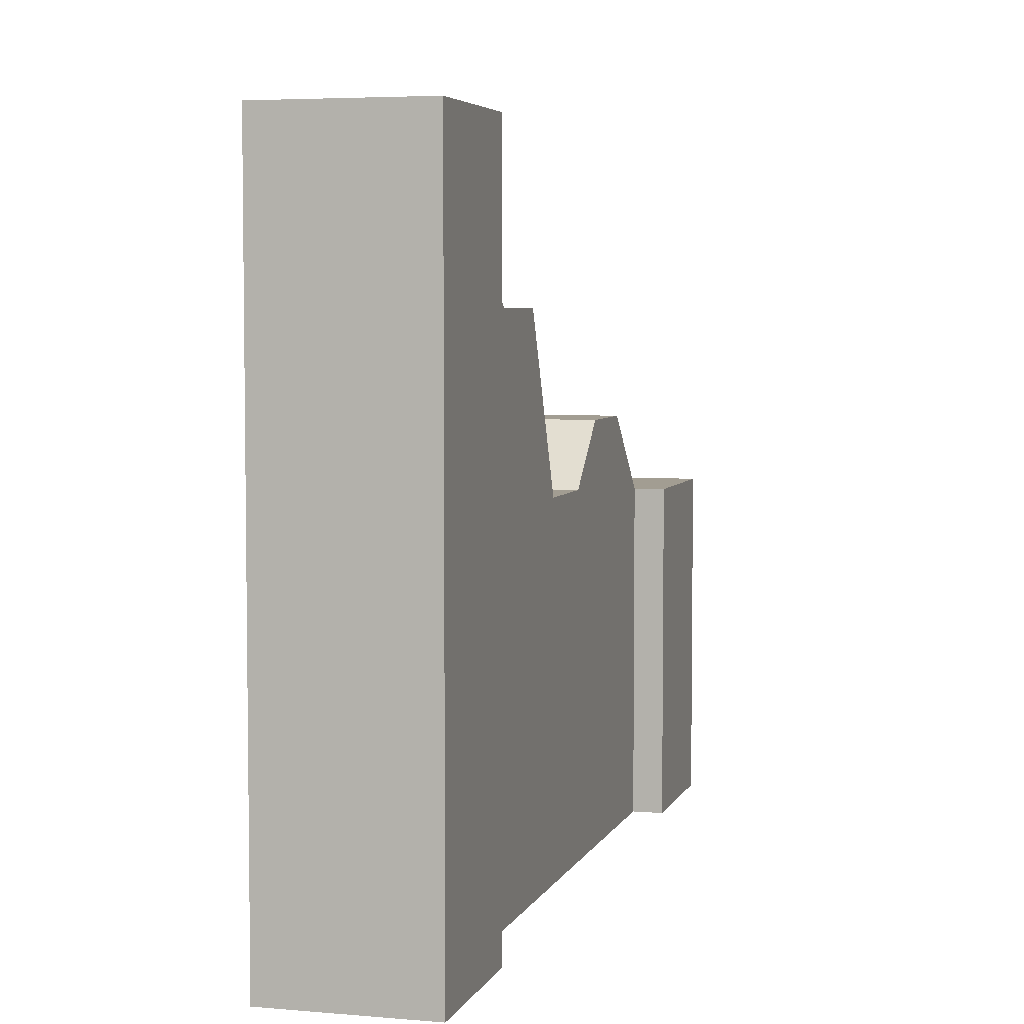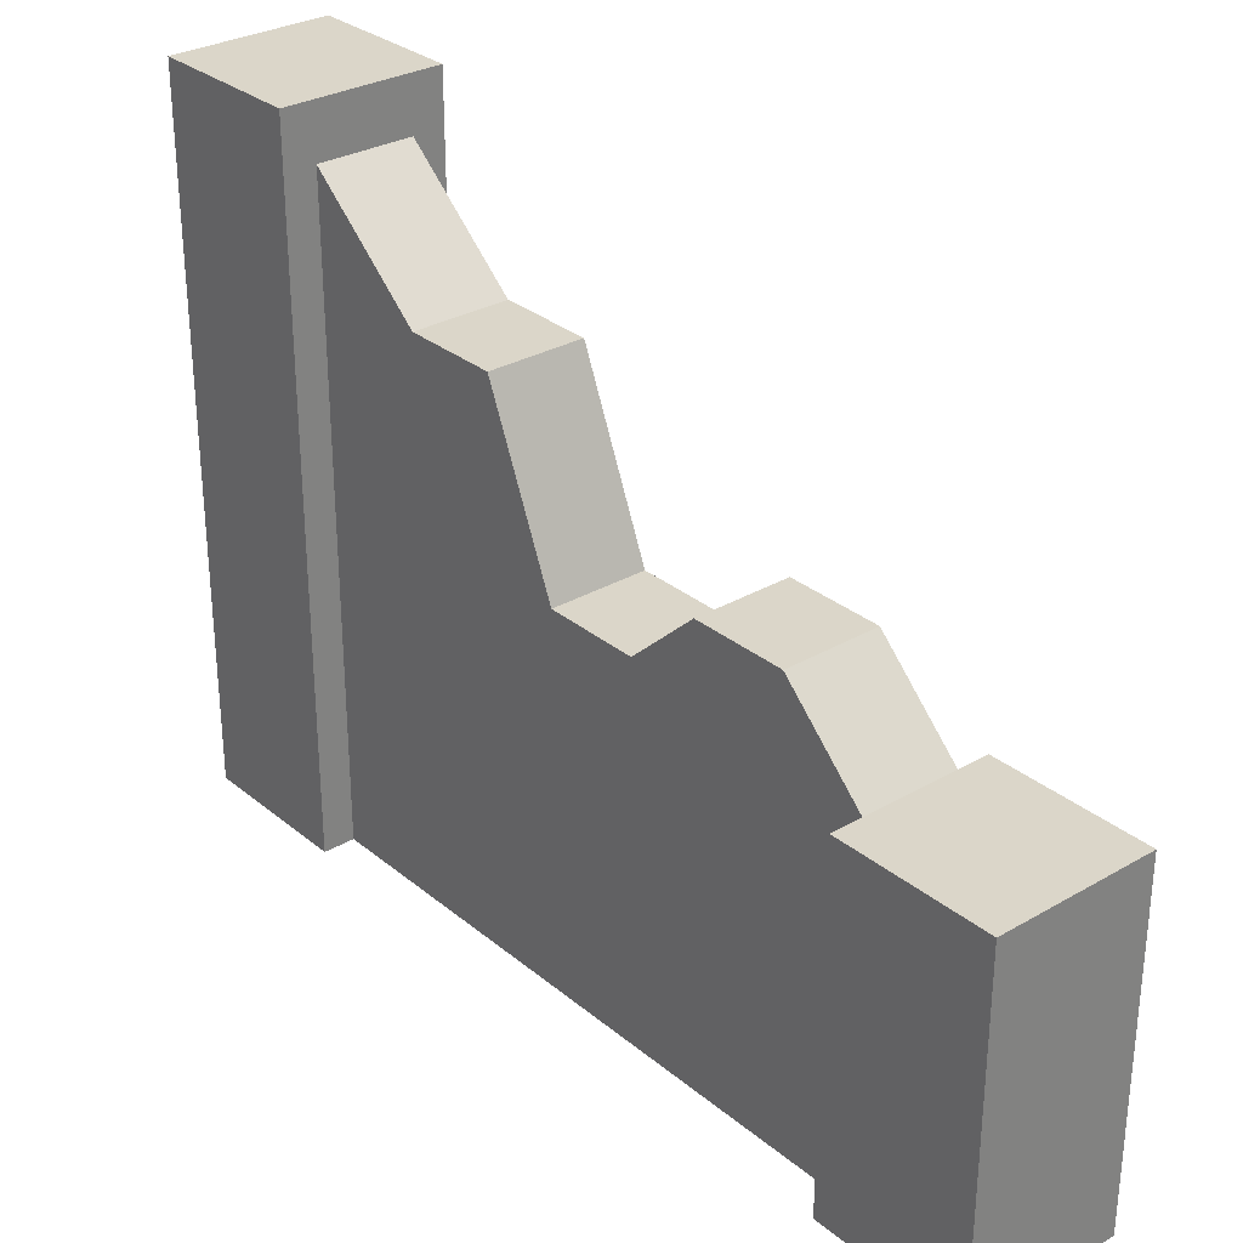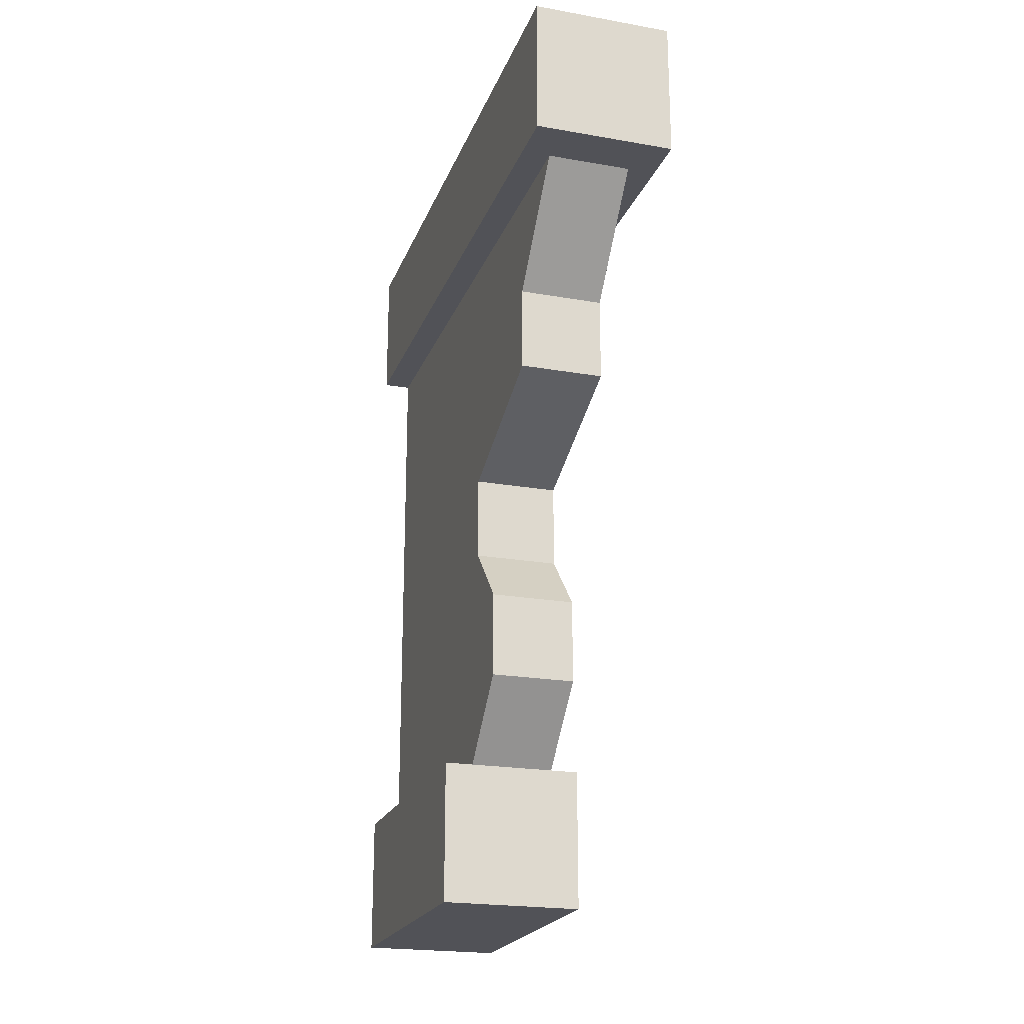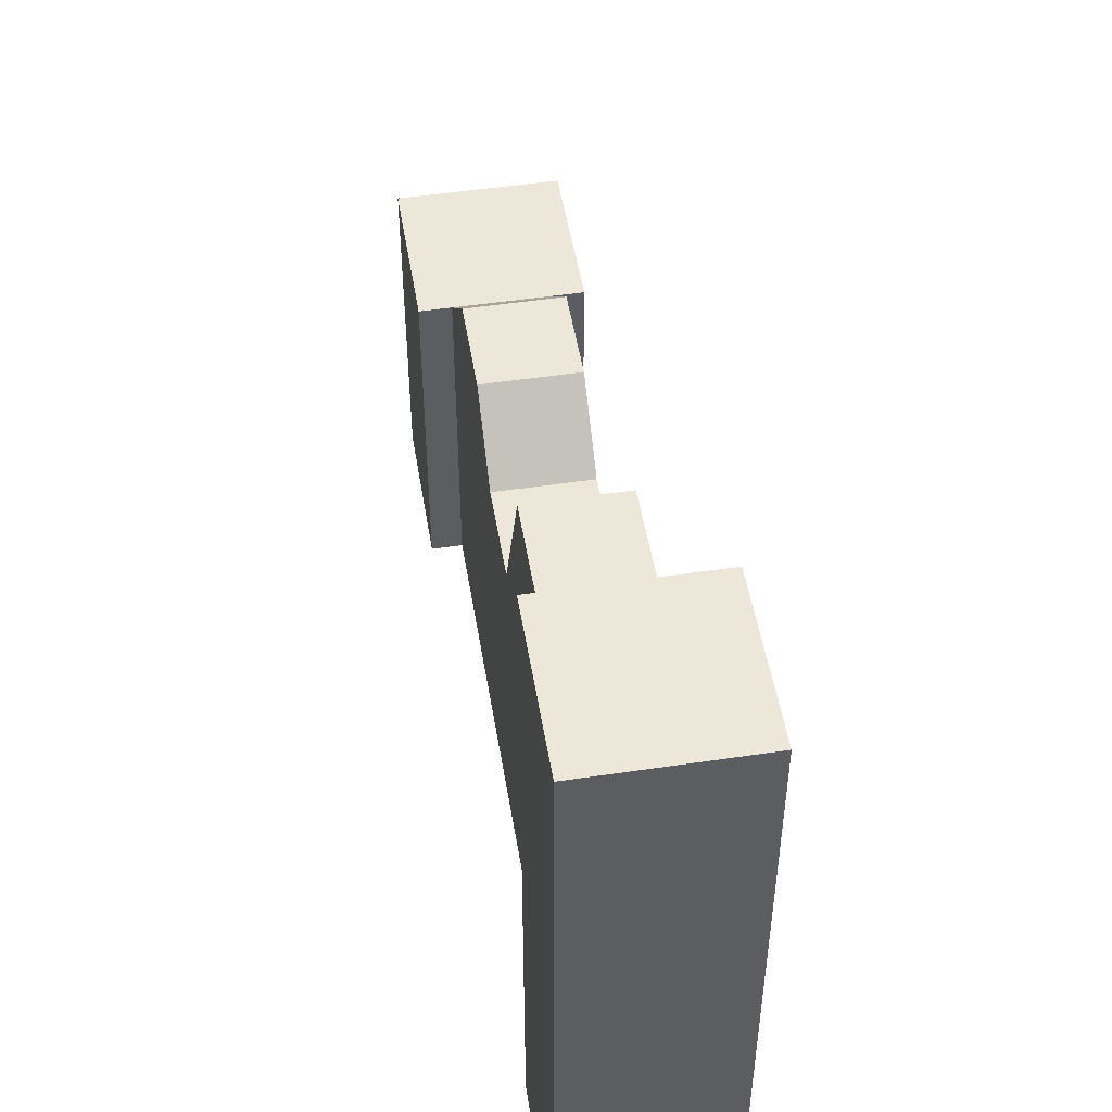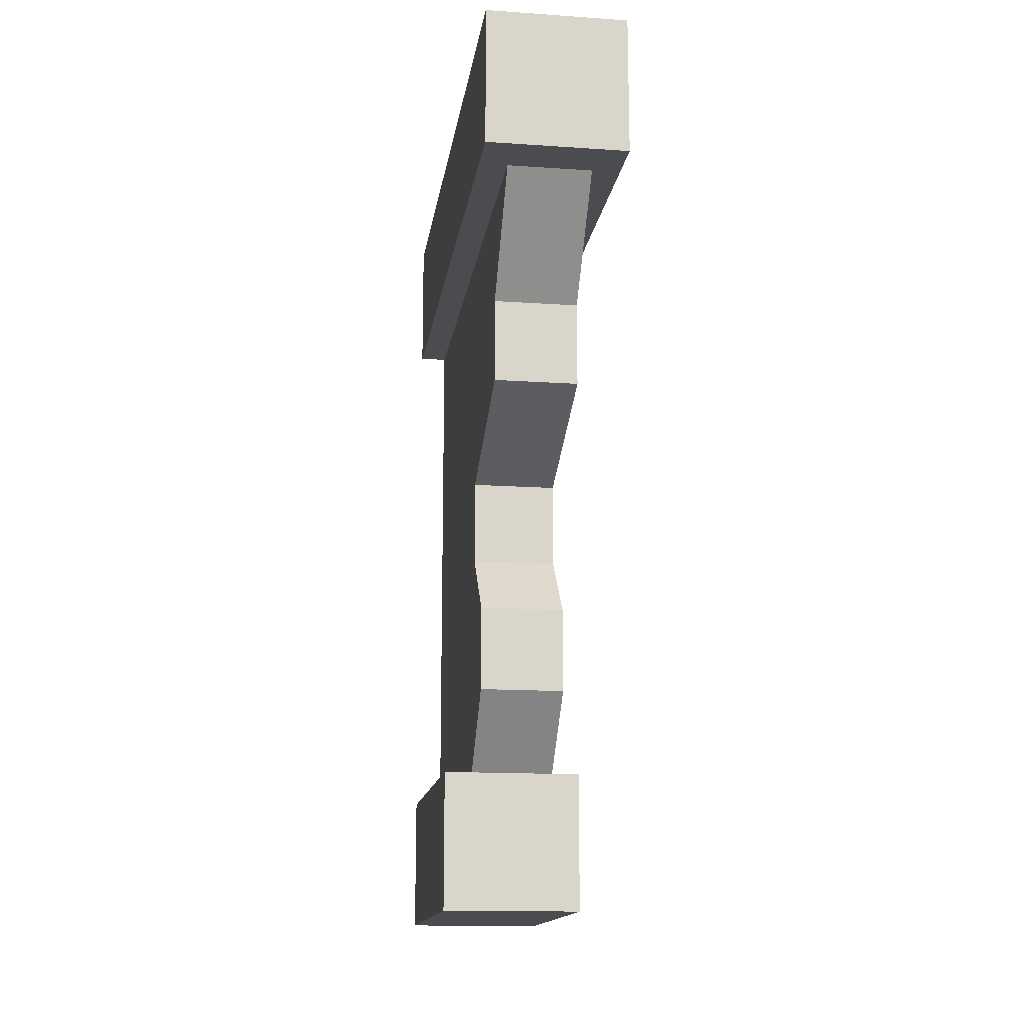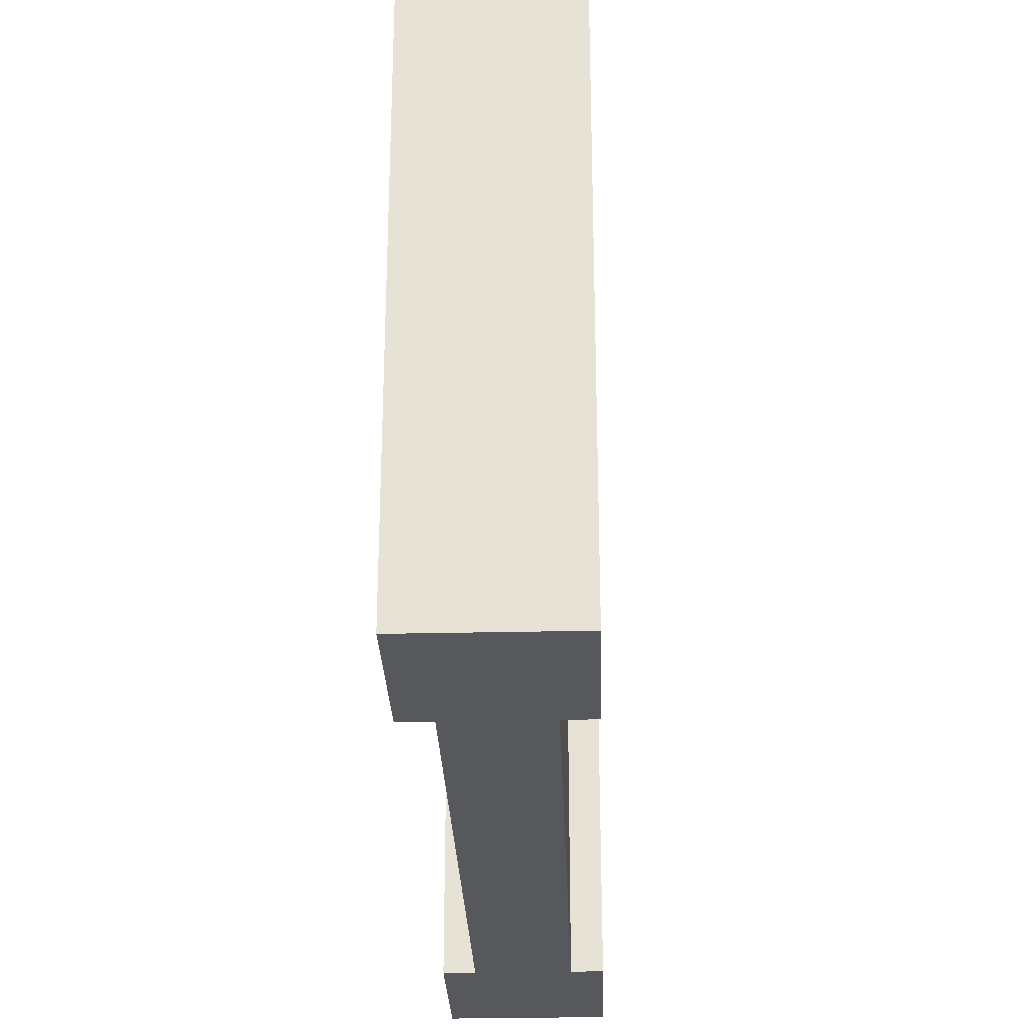
<metadata>
{"format":"obj","ext":"obj","renderer":"f3d","projection":"perspective","resolution":1024,"background":"white","views":[{"elev":4.9,"azim":15.5,"up":"+Y"},{"elev":30.1,"azim":139.8,"up":"+Y"},{"elev":-21.5,"azim":162.7,"up":"+Z"},{"elev":50.2,"azim":-9.3,"up":"+Y"},{"elev":-15.1,"azim":171.8,"up":"+Z"},{"elev":-28.0,"azim":2.0,"up":"+Y"}]}
</metadata>
<code>
o Grey_Broken_Wall_01
v 0.5 2.2 0
v 0.5 2.2 -0.5
v -0 2.2 -0.5
v 0 2.2 0
v 0.5 0 -0
v 0.5 0 -0.5
v -0 0 -0.5
v 0.1 0 -0.5
v 0.4 0 -0.5
v 0 0 0
v 0.4 2.031 -0.5
v 0.1 2.031 -0.5
v 0.4 1.706 -0.8803
v 0.1 1.706 -0.8803
v 0.4 0 -2.5
v 0.4 1.1 -2.5
v 0.4 1.356 -2.233
v 0.4 1.356 -1.933
v 0.4 1.153 -1.713
v 0.4 1.153 -1.413
v 0.4 1.706 -1.18
v 0.5 0 -2.5
v 0.5 1.1 -2.5
v 0.5 0 -3
v 0.5 1.1 -3
v -1e-06 0 -3
v -1e-06 1.1 -3
v 0.1 0 -2.5
v -0 0 -2.5
v 0.1 1.706 -1.18
v 0.1 1.153 -1.413
v 0.1 1.153 -1.713
v 0.1 1.356 -1.933
v 0.1 1.356 -2.233
v 0.1 1.1 -2.5
v -0 1.1 -2.5
f 2 4 1
f 6 1 5
f 9 5 10
f 12 3 2
f 23 15 22
f 25 22 24
f 26 25 24
f 28 26 24
f 16 23 25
f 29 27 26
f 29 35 36
f 3 10 4
f 5 4 10
f 2 3 4
f 6 2 1
f 10 7 8
f 9 6 5
f 10 8 9
f 12 8 7
f 2 6 11
f 6 9 11
f 12 7 3
f 2 11 12
f 23 16 15
f 25 23 22
f 26 27 25
f 24 22 15
f 28 29 26
f 24 15 28
f 25 27 35
f 27 36 35
f 35 16 25
f 29 36 27
f 29 28 35
f 3 7 10
f 5 1 4
f 13 12 11
f 20 13 9
f 28 9 8
f 32 34 35
f 21 14 13
f 20 30 21
f 19 31 20
f 18 32 19
f 17 33 18
f 16 34 17
f 13 14 12
f 9 15 20
f 15 16 19
f 20 15 19
f 16 17 19
f 17 18 19
f 13 11 9
f 20 21 13
f 28 15 9
f 35 28 32
f 28 8 31
f 32 28 31
f 8 12 14
f 14 30 31
f 32 33 34
f 8 14 31
f 21 30 14
f 20 31 30
f 19 32 31
f 18 33 32
f 17 34 33
f 16 35 34

</code>
